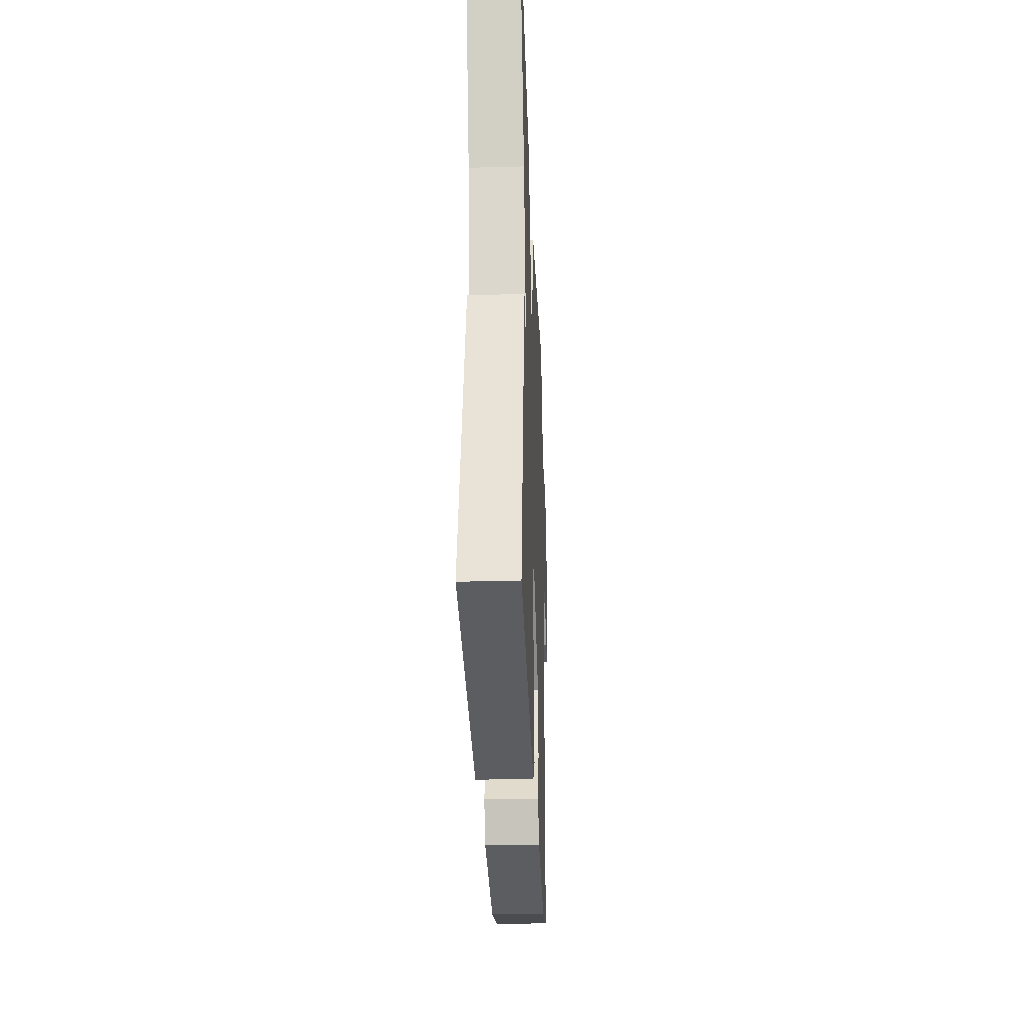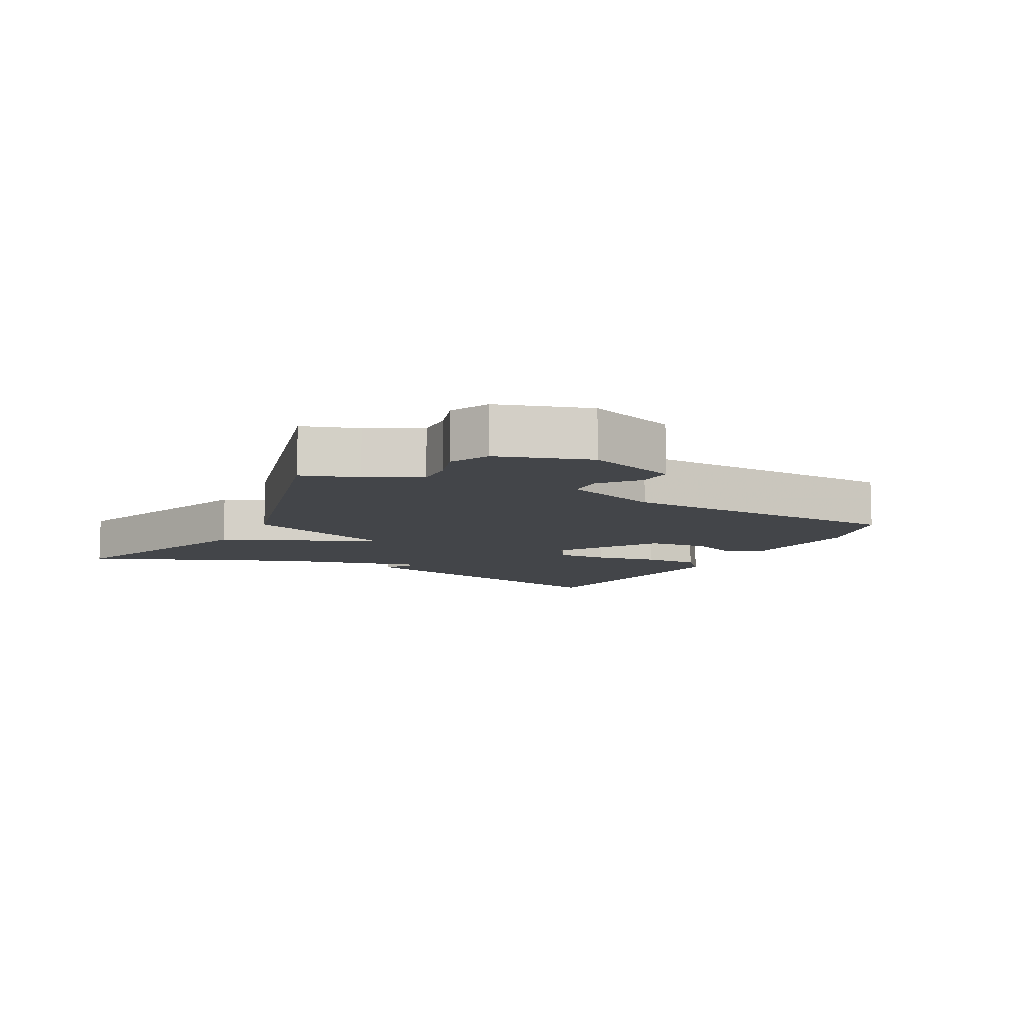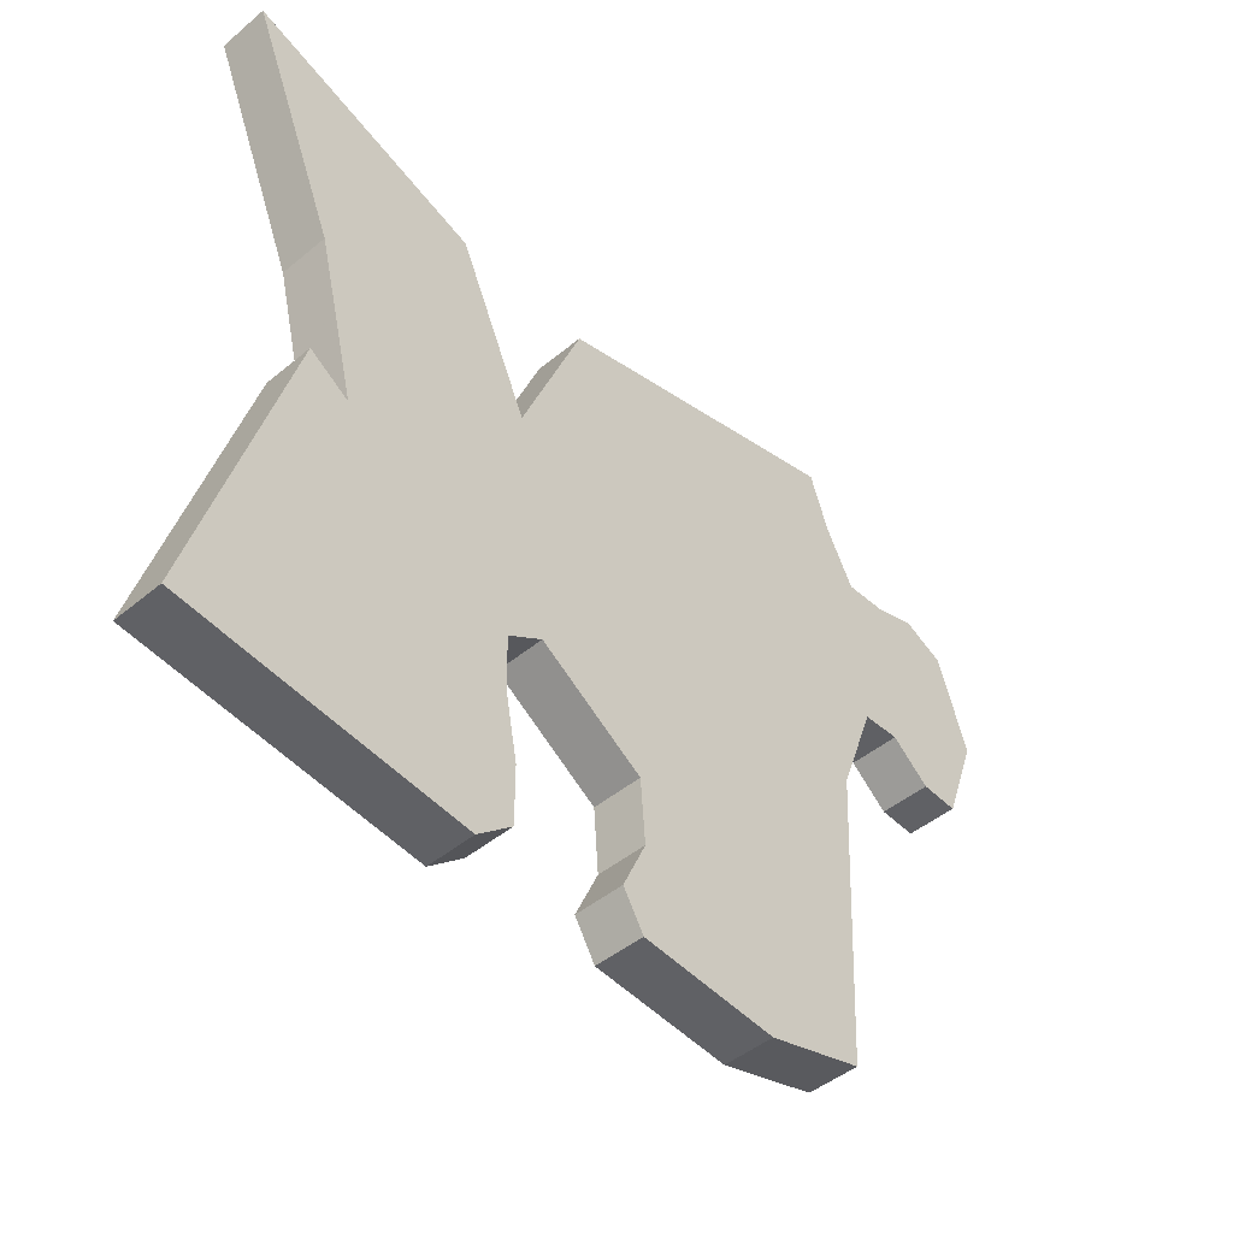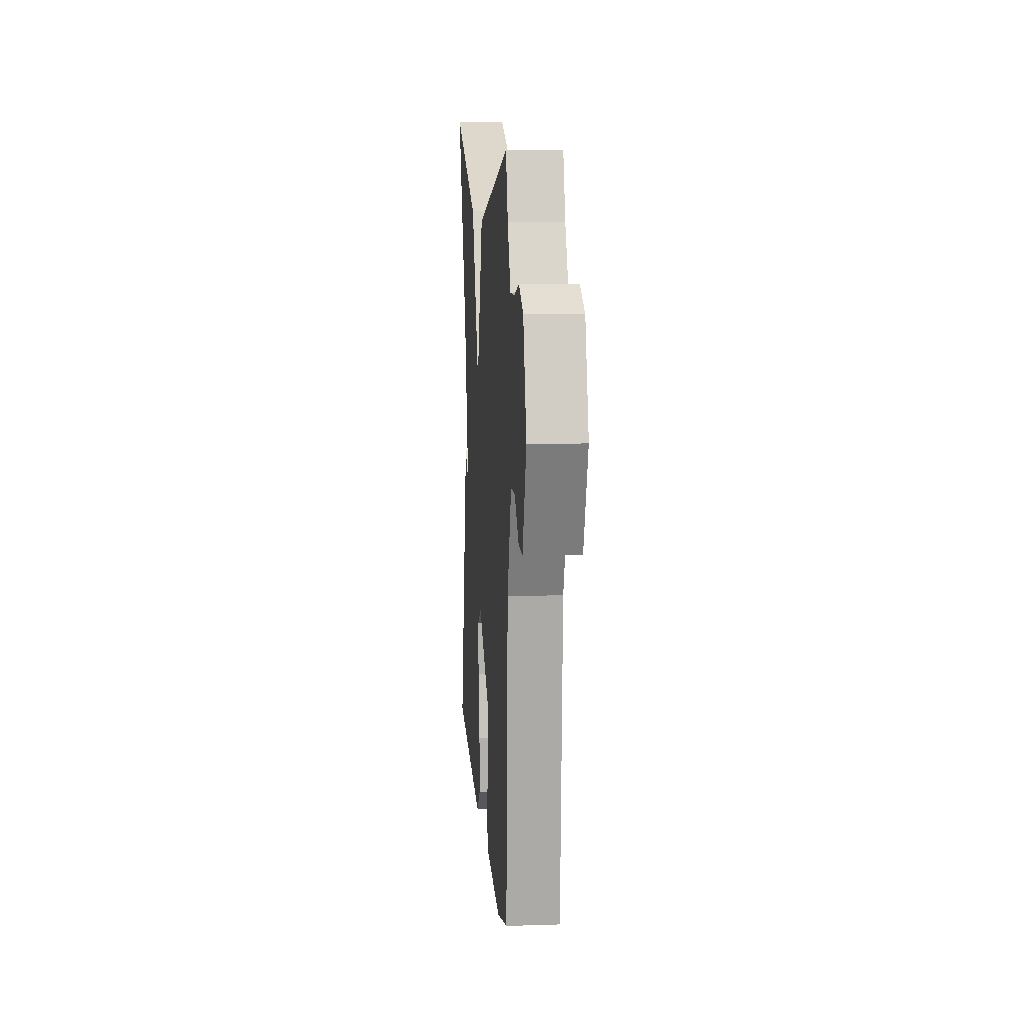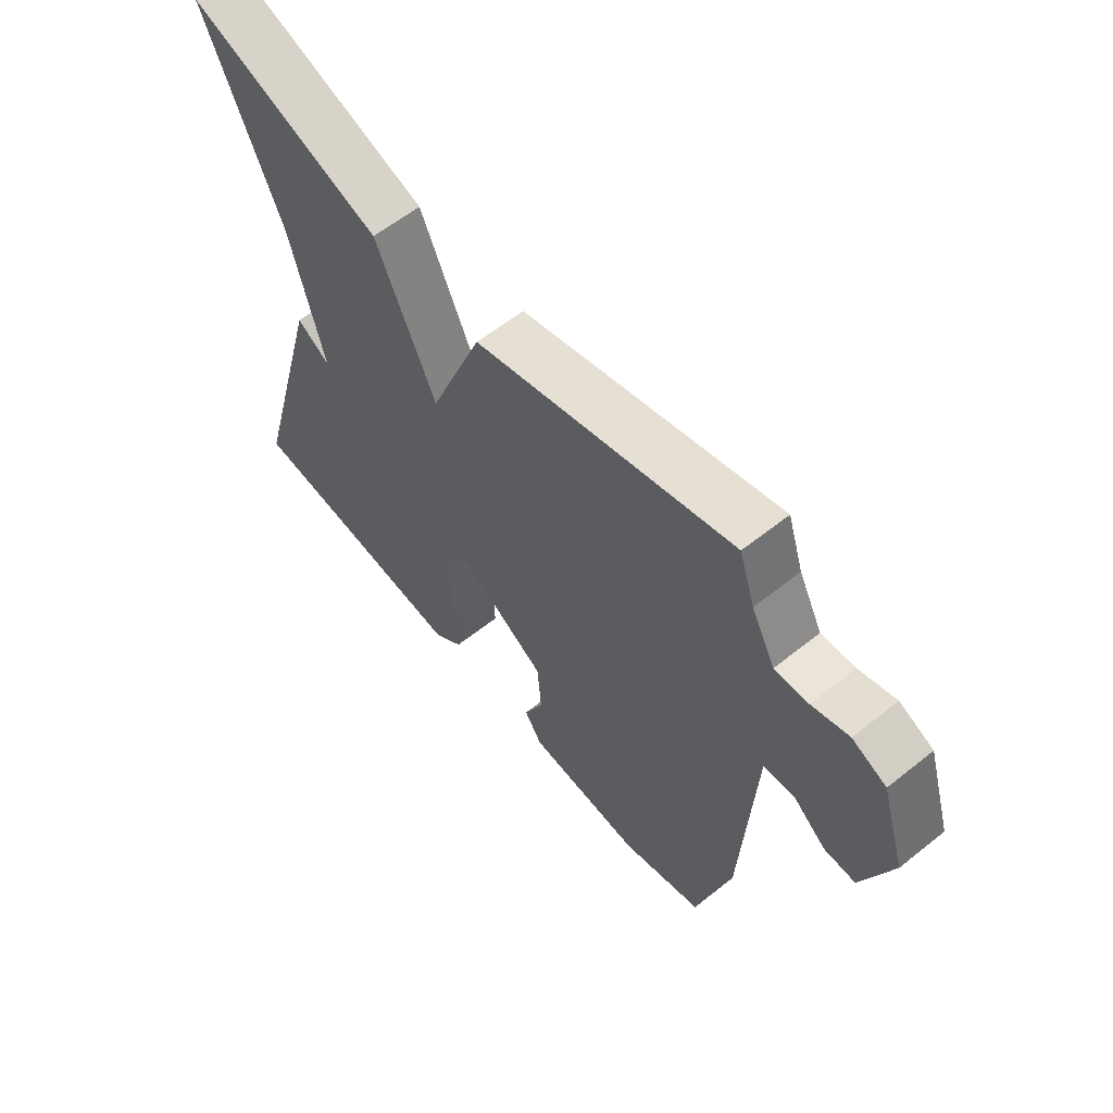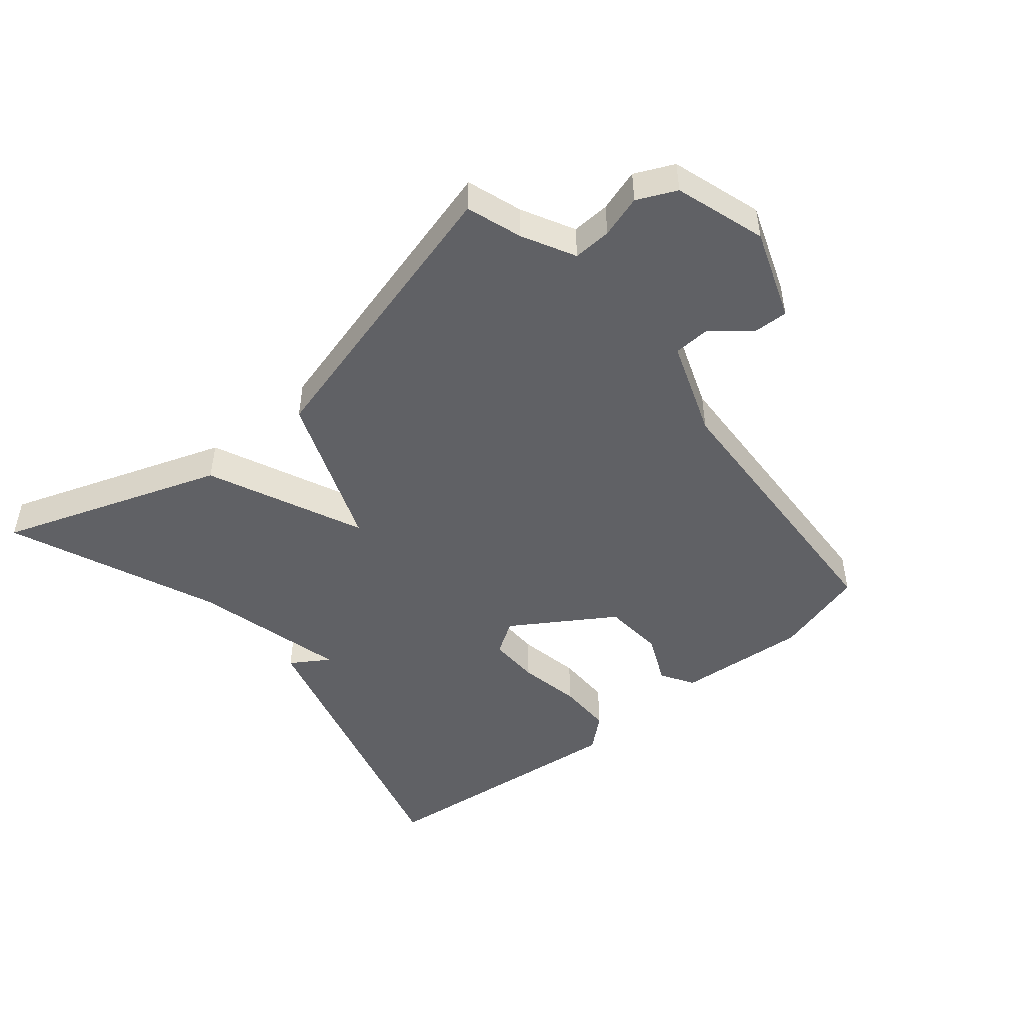
<metadata>
{"format":"obj","ext":"obj","renderer":"f3d","projection":"perspective","resolution":1024,"background":"white","views":[{"elev":-31.2,"azim":-87.8,"up":"+Z"},{"elev":-8.9,"azim":62.4,"up":"+Y"},{"elev":-46.5,"azim":-46.7,"up":"+Z"},{"elev":11.6,"azim":85.5,"up":"+Z"},{"elev":60.0,"azim":50.7,"up":"+Z"},{"elev":-47.7,"azim":39.8,"up":"+Y"}]}
</metadata>
<code>
v 0.5 0.07 -0.5
v 0.356 0.07 -0.541
v 0.153 0.07 -0.525
v 0.122 0.07 -0.474
v 0.157 0.07 -0.396
v 0.15 0.07 -0.302
v -0.006 0.07 -0.202
v -0.058 0.07 -0.235
v -0.057 0.07 -0.315
v -0.039 0.07 -0.412
v -0.039 0.07 -0.498
v -0.091 0.07 -0.543
v -0.5 0.07 -0.5
v -0.367 0.07 -0.024
v -0.308 0.07 -0.062
v -0.367 0.07 0.176
v -0.5 0.07 0.5
v -0.156 0.07 0.379
v -0.05 0.07 0.139
v 0.044 0.07 0.379
v 0.5 0.07 0.5
v 0.528 0.07 0.415
v 0.57 0.07 0.334
v 0.629 0.07 0.337
v 0.694 0.07 0.357
v 0.754 0.07 0.329
v 0.798 0.07 0.189
v 0.747 0.07 0.05
v 0.692 0.07 0.052
v 0.635 0.07 0.1
v 0.579 0.07 0.097
v 0.524 0.07 -0.052
v 0.5 0 -0.5
v 0.356 0 -0.541
v 0.153 0 -0.525
v 0.122 0 -0.474
v 0.157 0 -0.396
v 0.15 0 -0.302
v -0.006 0 -0.202
v -0.058 0 -0.235
v -0.057 0 -0.315
v -0.039 0 -0.412
v -0.039 0 -0.498
v -0.091 0 -0.543
v -0.5 0 -0.5
v -0.367 0 -0.024
v -0.308 0 -0.062
v -0.367 0 0.176
v -0.5 0 0.5
v -0.156 0 0.379
v -0.05 0 0.139
v 0.044 0 0.379
v 0.5 0 0.5
v 0.528 0 0.415
v 0.57 0 0.334
v 0.629 0 0.337
v 0.694 0 0.357
v 0.754 0 0.329
v 0.798 0 0.189
v 0.747 0 0.05
v 0.692 0 0.052
v 0.635 0 0.1
v 0.579 0 0.097
v 0.524 0 -0.052
f 28 29 30
f 27 28 30
f 26 27 30
f 25 26 30
f 24 25 30
f 23 24 30 31
f 22 23 31 32
f 32 1 2
f 22 32 2
f 21 22 2
f 20 21 2
f 19 20 2
f 16 17 18 19
f 13 14 15
f 12 13 15
f 11 12 15
f 10 11 15
f 9 10 15
f 8 9 15 16
f 7 8 16 19
f 2 3 4 5
f 2 5 6
f 19 2 6
f 6 7 19
f 62 61 60
f 62 60 59
f 62 59 58
f 62 58 57
f 62 57 56
f 63 62 56 55
f 64 63 55 54
f 34 33 64
f 34 64 54
f 34 54 53
f 34 53 52
f 34 52 51
f 51 50 49 48
f 47 46 45
f 47 45 44
f 47 44 43
f 47 43 42
f 47 42 41
f 48 47 41 40
f 51 48 40 39
f 37 36 35 34
f 38 37 34
f 38 34 51
f 51 39 38
f 1 33 34 2
f 2 34 35 3
f 3 35 36 4
f 4 36 37 5
f 5 37 38 6
f 6 38 39 7
f 7 39 40 8
f 8 40 41 9
f 9 41 42 10
f 10 42 43 11
f 11 43 44 12
f 12 44 45 13
f 13 45 46 14
f 14 46 47 15
f 15 47 48 16
f 16 48 49 17
f 17 49 50 18
f 18 50 51 19
f 19 51 52 20
f 20 52 53 21
f 21 53 54 22
f 22 54 55 23
f 23 55 56 24
f 24 56 57 25
f 25 57 58 26
f 26 58 59 27
f 27 59 60 28
f 28 60 61 29
f 29 61 62 30
f 30 62 63 31
f 31 63 64 32
f 32 64 33 1

</code>
